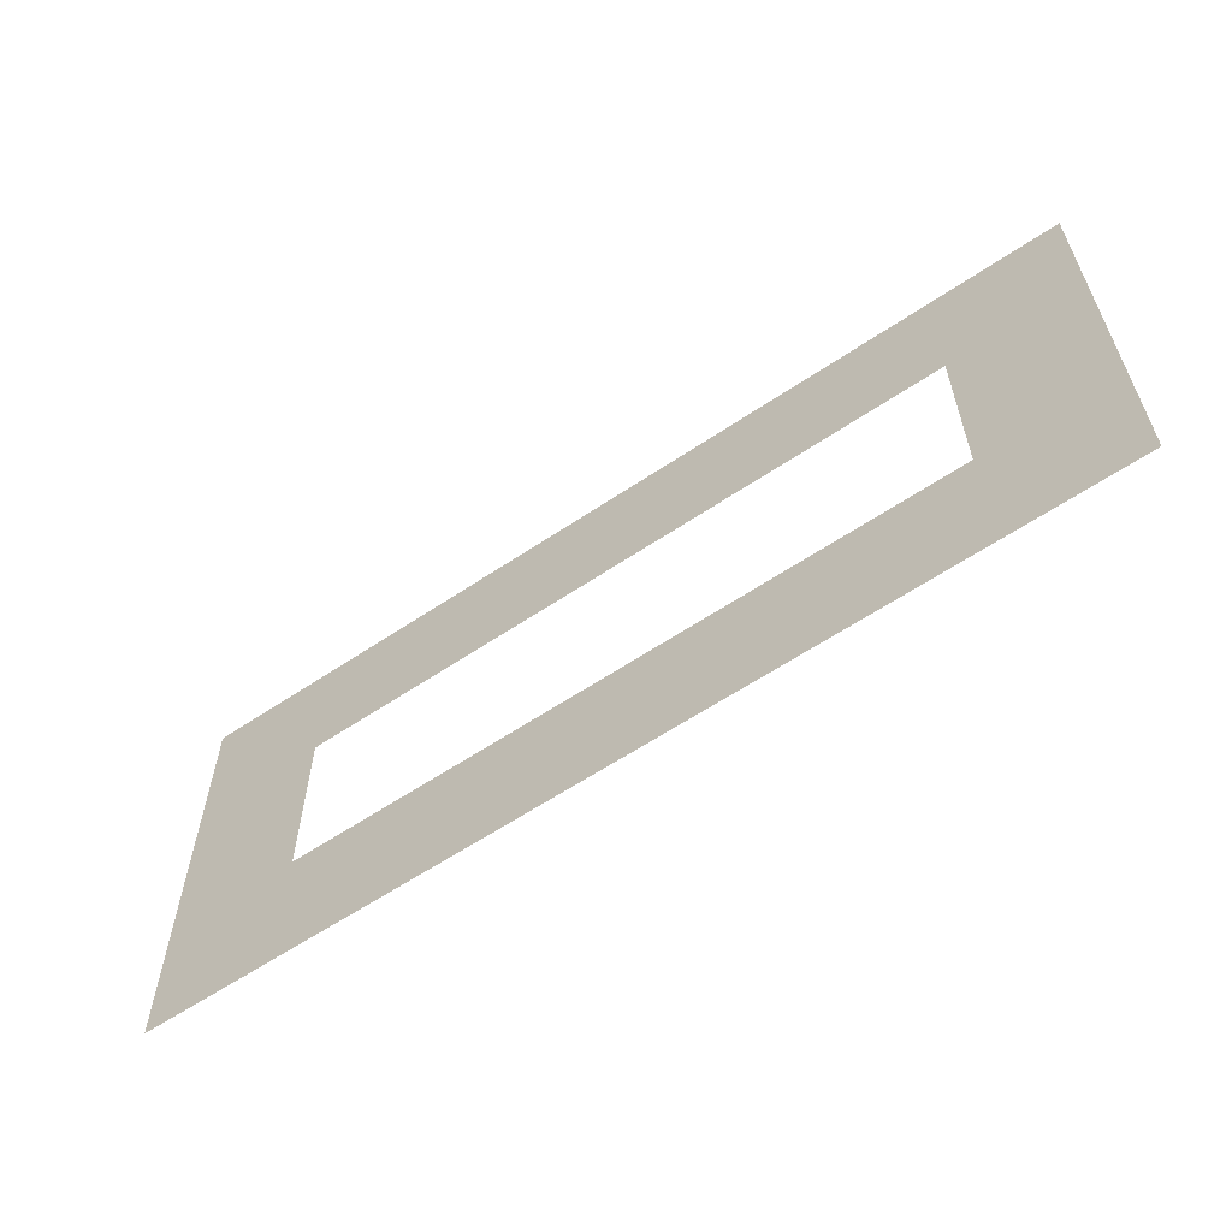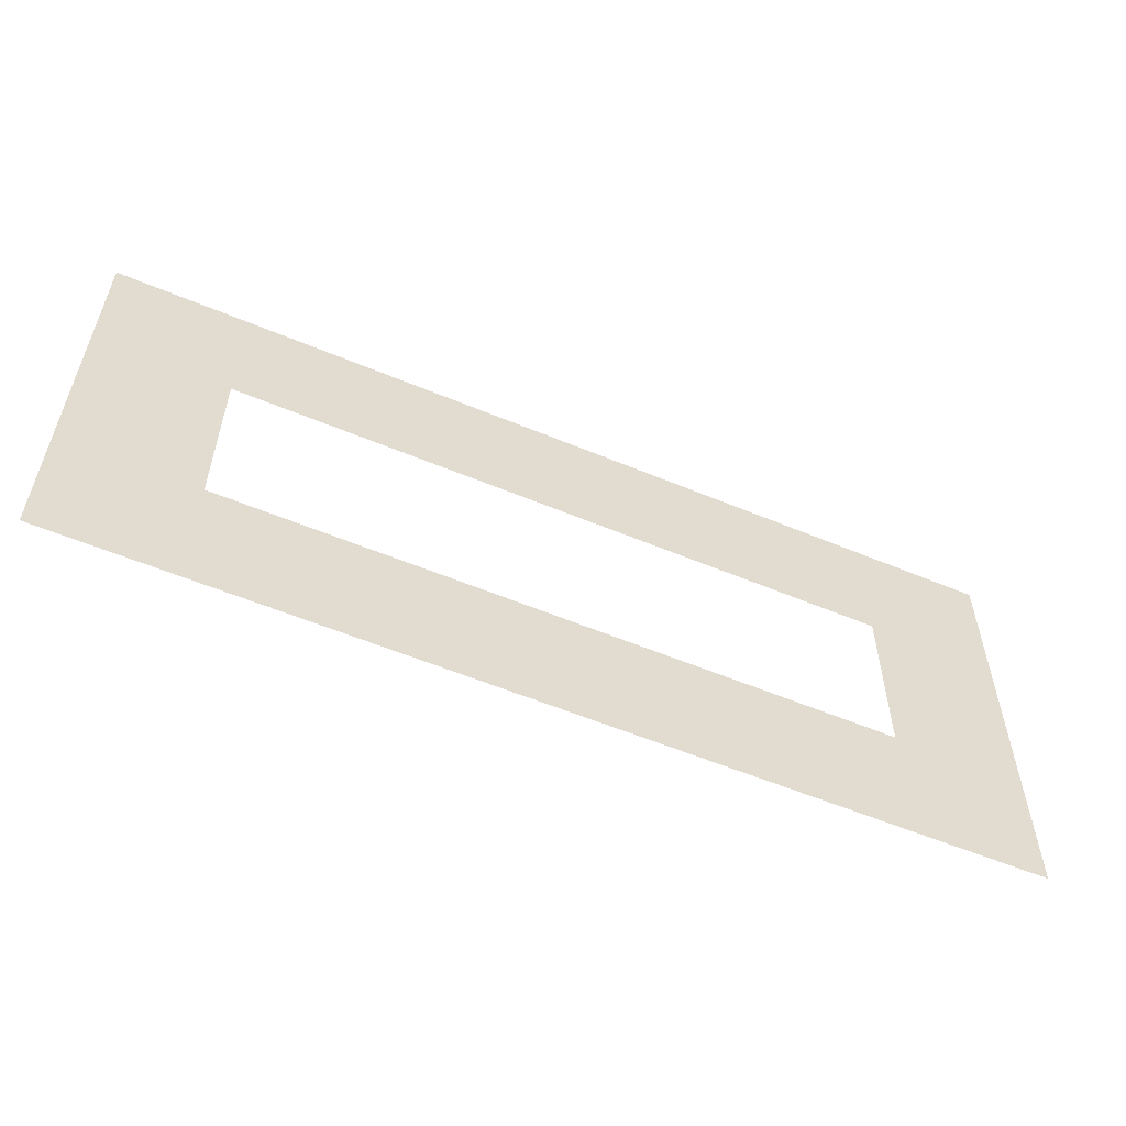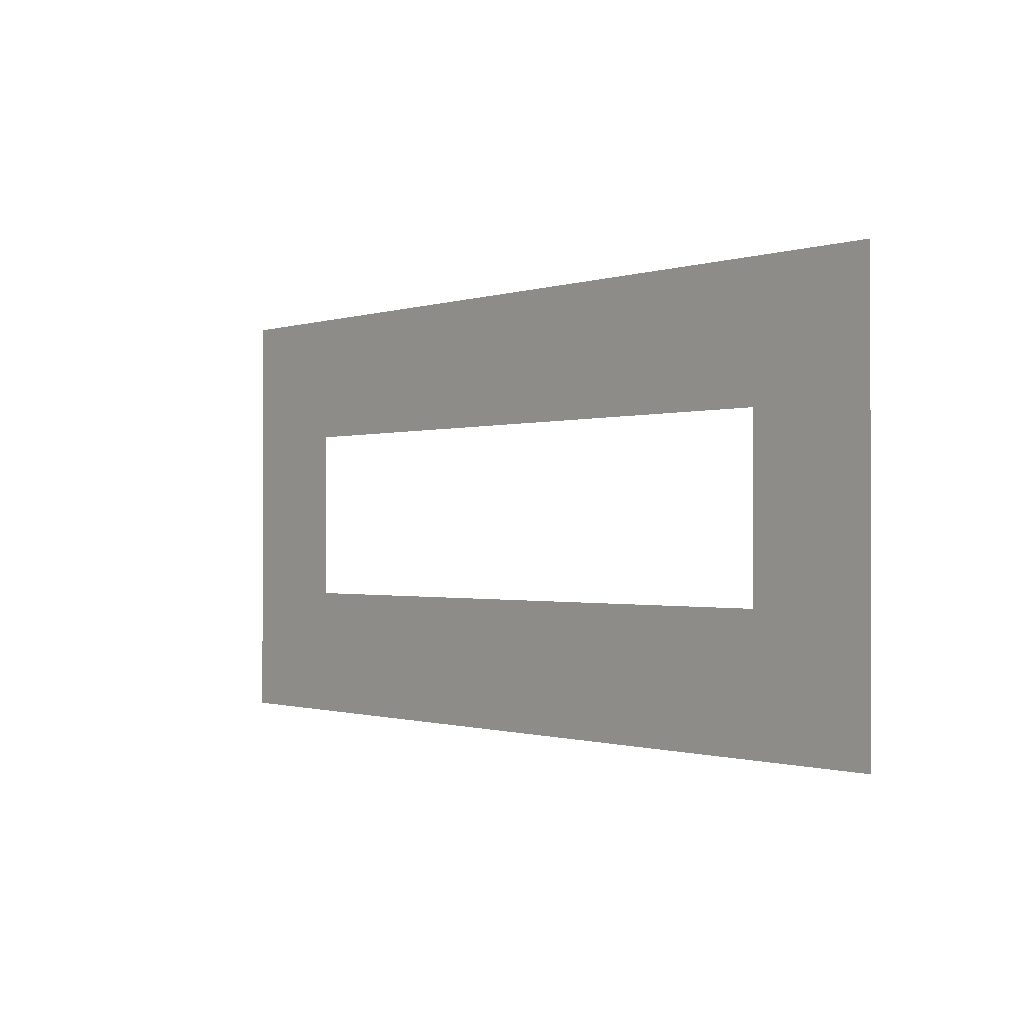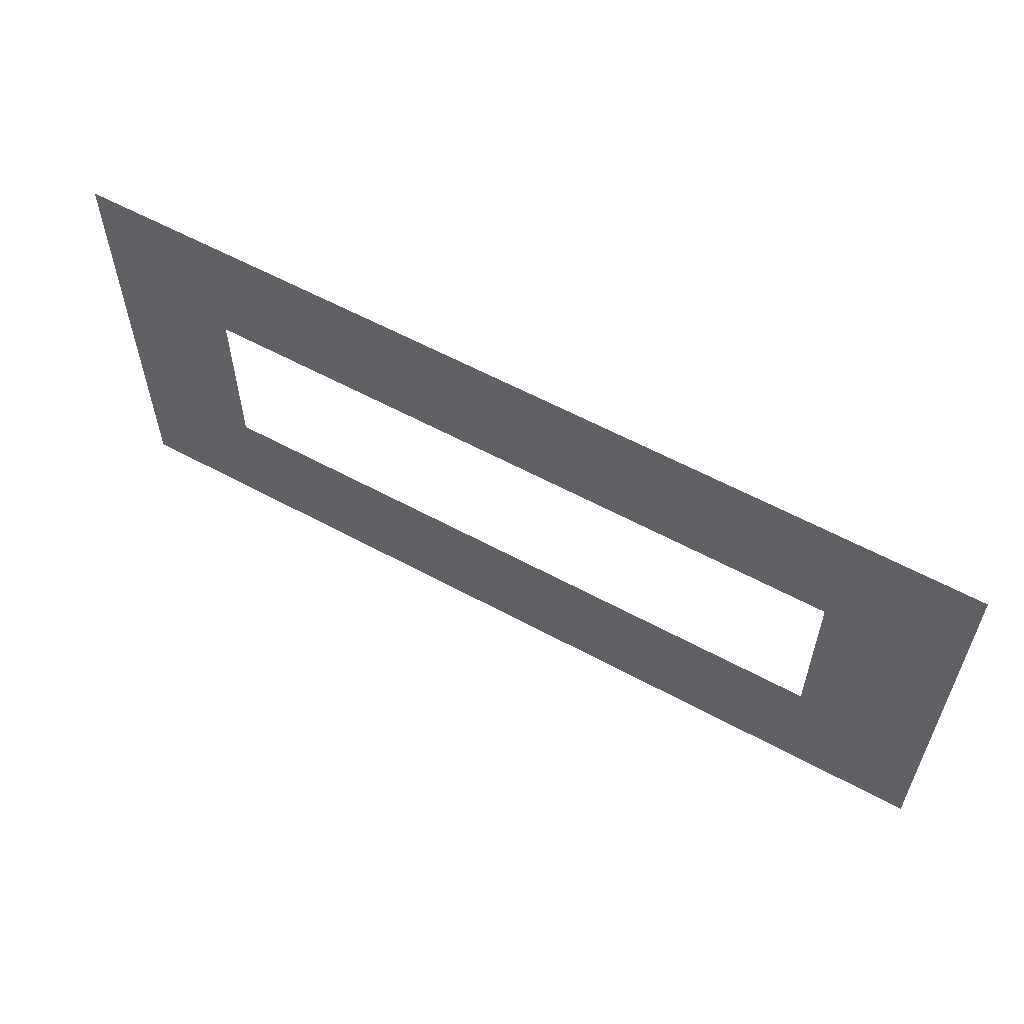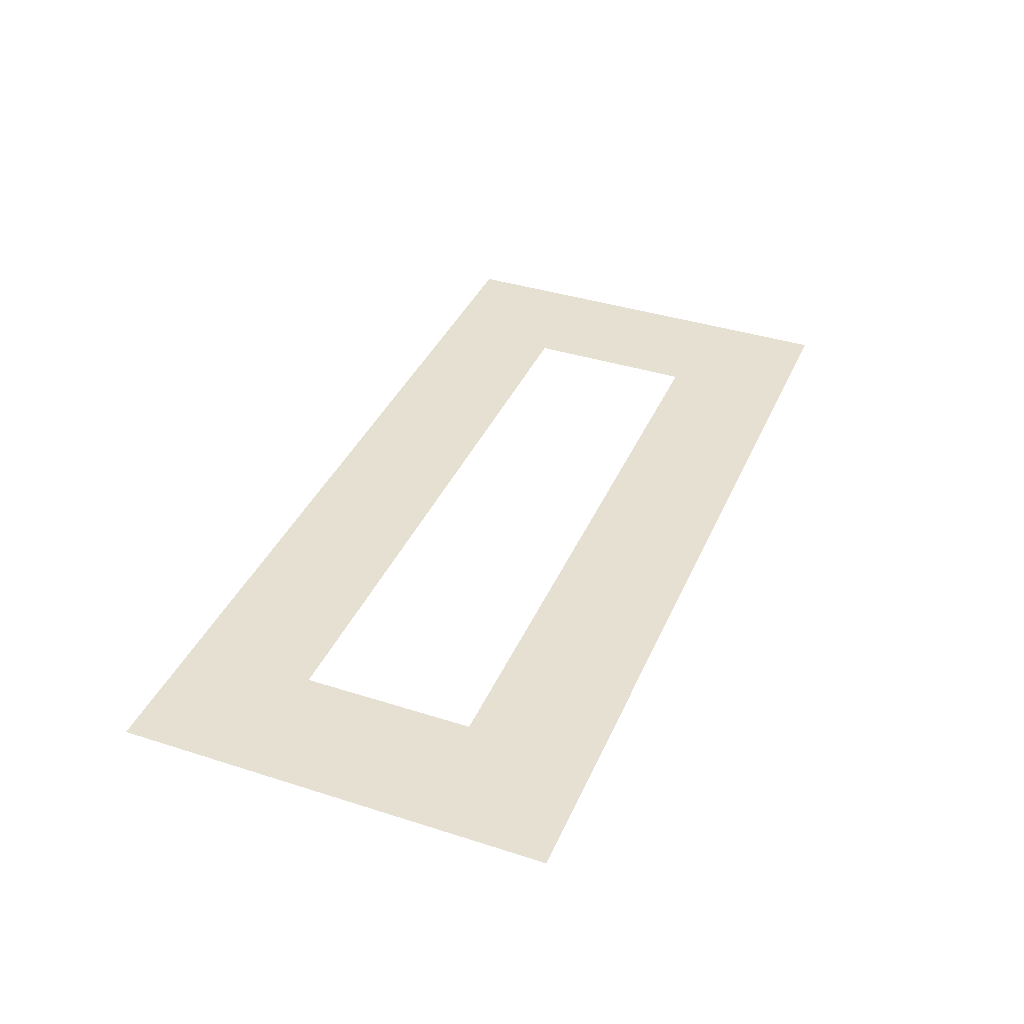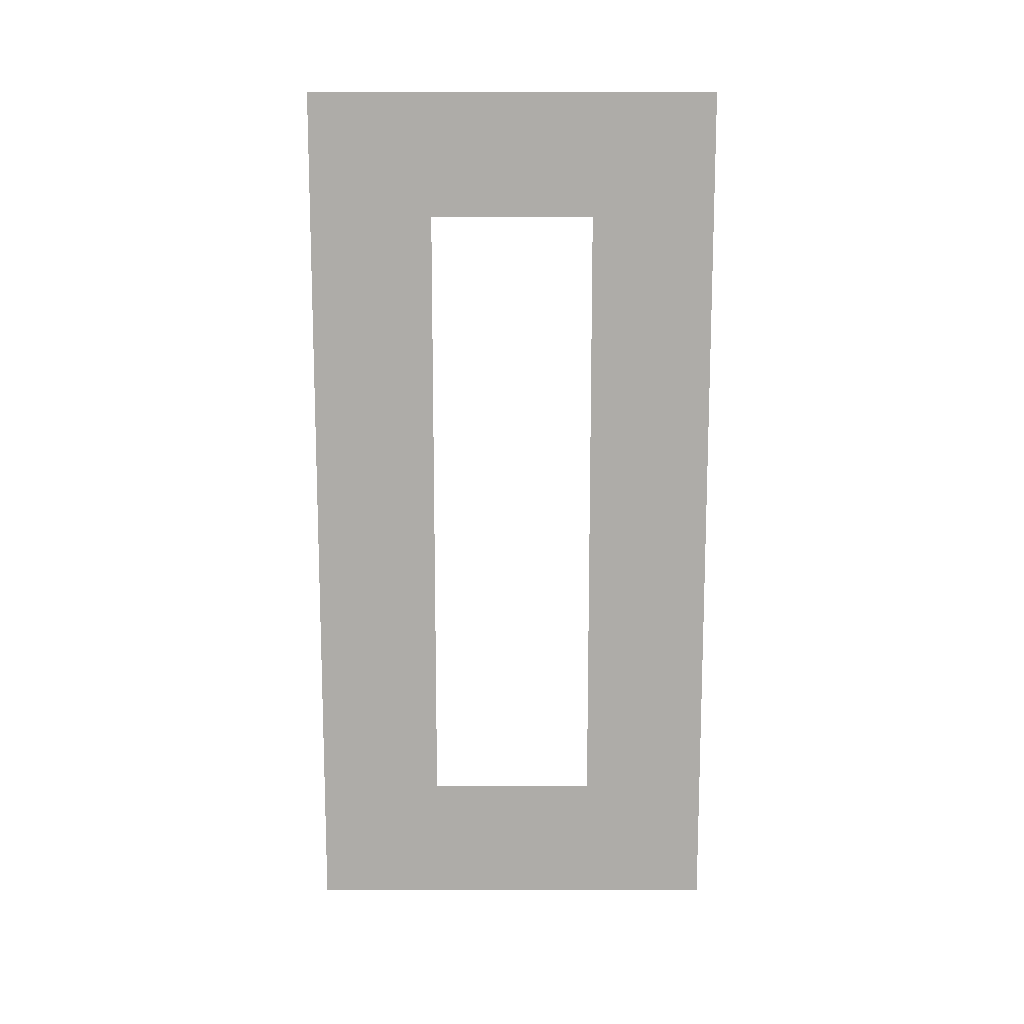
<metadata>
{"format":"obj","ext":"obj","renderer":"f3d","projection":"perspective","resolution":1024,"background":"white","views":[{"elev":-60.2,"azim":34.6,"up":"+Y"},{"elev":-56.6,"azim":-23.6,"up":"+Y"},{"elev":-0.8,"azim":50.4,"up":"+Y"},{"elev":58.6,"azim":-150.7,"up":"+Y"},{"elev":38.4,"azim":112.0,"up":"+Z"},{"elev":-77.0,"azim":90.0,"up":"+Z"}]}
</metadata>
<code>
v 0 -1 0
v -1 -1 0
v -1 0 0
v 0 0 0
v -2 -1 0
v -2 0 0
v -3 -1 0
v -3 0 0
v -4 -1 0
v -4 0 0
v -5 -1 0
v -5 0 0
v -6 -1 0
v -6 0 0
v -7 -1 0
v -7 0 0
v -8 -1 0
v -8 0 0
v -9 -1 0
v -9 0 0
v -10 -1 0
v -10 0 0
v -11 -1 0
v -11 0 0
v -12 -1 0
v -12 0 0
v -13 -1 0
v -13 0 0
v -14 -1 0
v -14 0 0
v -15 -1 0
v -15 0 0
v -16 -1 0
v -16 0 0
v -17 -1 0
v -17 0 0
v -18 -1 0
v -18 0 0
v -19 -1 0
v -19 0 0
v -20 -1 0
v -20 0 0
v -21 -1 0
v -21 0 0
v 0 -2 0
v -1 -2 0
v -2 -2 0
v -3 -2 0
v -4 -2 0
v -5 -2 0
v -6 -2 0
v -7 -2 0
v -8 -2 0
v -9 -2 0
v -10 -2 0
v -11 -2 0
v -12 -2 0
v -13 -2 0
v -14 -2 0
v -15 -2 0
v -16 -2 0
v -17 -2 0
v -18 -2 0
v -19 -2 0
v -20 -2 0
v -21 -2 0
v 0 -3 0
v -1 -3 0
v -2 -3 0
v -3 -3 0
v -4 -3 0
v -5 -3 0
v -6 -3 0
v -7 -3 0
v -8 -3 0
v -9 -3 0
v -10 -3 0
v -11 -3 0
v -12 -3 0
v -13 -3 0
v -14 -3 0
v -15 -3 0
v -16 -3 0
v -17 -3 0
v -18 -3 0
v -19 -3 0
v -20 -3 0
v -21 -3 0
v 0 -4 0
v -1 -4 0
v -2 -4 0
v -3 -4 0
v -18 -4 0
v -19 -4 0
v -20 -4 0
v -21 -4 0
v 0 -5 0
v -1 -5 0
v -2 -5 0
v -3 -5 0
v -18 -5 0
v -19 -5 0
v -20 -5 0
v -21 -5 0
v 0 -6 0
v -1 -6 0
v -2 -6 0
v -3 -6 0
v -18 -6 0
v -19 -6 0
v -20 -6 0
v -21 -6 0
v 0 -7 0
v -1 -7 0
v -2 -7 0
v -3 -7 0
v -18 -7 0
v -19 -7 0
v -20 -7 0
v -21 -7 0
v 0 -8 0
v -1 -8 0
v -2 -8 0
v -3 -8 0
v -4 -8 0
v -4 -7 0
v -5 -8 0
v -5 -7 0
v -6 -8 0
v -6 -7 0
v -7 -8 0
v -7 -7 0
v -8 -8 0
v -8 -7 0
v -9 -8 0
v -9 -7 0
v -10 -8 0
v -10 -7 0
v -11 -8 0
v -11 -7 0
v -12 -8 0
v -12 -7 0
v -13 -8 0
v -13 -7 0
v -14 -8 0
v -14 -7 0
v -15 -8 0
v -15 -7 0
v -16 -8 0
v -16 -7 0
v -17 -8 0
v -17 -7 0
v -18 -8 0
v -19 -8 0
v -20 -8 0
v -21 -8 0
v 0 -9 0
v -1 -9 0
v -2 -9 0
v -3 -9 0
v -4 -9 0
v -5 -9 0
v -6 -9 0
v -7 -9 0
v -8 -9 0
v -9 -9 0
v -10 -9 0
v -11 -9 0
v -12 -9 0
v -13 -9 0
v -14 -9 0
v -15 -9 0
v -16 -9 0
v -17 -9 0
v -18 -9 0
v -19 -9 0
v -20 -9 0
v -21 -9 0
v 0 -10 0
v -1 -10 0
v -2 -10 0
v -3 -10 0
v -4 -10 0
v -5 -10 0
v -6 -10 0
v -7 -10 0
v -8 -10 0
v -9 -10 0
v -10 -10 0
v -11 -10 0
v -12 -10 0
v -13 -10 0
v -14 -10 0
v -15 -10 0
v -16 -10 0
v -17 -10 0
v -18 -10 0
v -19 -10 0
v -20 -10 0
v -21 -10 0
g mesh_0001
f 1 2 3 4
f 2 5 6 3
f 5 7 8 6
f 7 9 10 8
f 9 11 12 10
f 11 13 14 12
f 13 15 16 14
f 15 17 18 16
f 17 19 20 18
f 19 21 22 20
f 21 23 24 22
f 23 25 26 24
f 25 27 28 26
f 27 29 30 28
f 29 31 32 30
f 31 33 34 32
f 33 35 36 34
f 35 37 38 36
f 37 39 40 38
f 39 41 42 40
f 41 43 44 42
f 45 46 2 1
f 46 47 5 2
f 47 48 7 5
f 48 49 9 7
f 49 50 11 9
f 50 51 13 11
f 51 52 15 13
f 52 53 17 15
f 53 54 19 17
f 54 55 21 19
f 55 56 23 21
f 56 57 25 23
f 57 58 27 25
f 58 59 29 27
f 59 60 31 29
f 60 61 33 31
f 61 62 35 33
f 62 63 37 35
f 63 64 39 37
f 64 65 41 39
f 65 66 43 41
f 67 68 46 45
f 68 69 47 46
f 69 70 48 47
f 70 71 49 48
f 71 72 50 49
f 72 73 51 50
f 73 74 52 51
f 74 75 53 52
f 75 76 54 53
f 76 77 55 54
f 77 78 56 55
f 78 79 57 56
f 79 80 58 57
f 80 81 59 58
f 81 82 60 59
f 82 83 61 60
f 83 84 62 61
f 84 85 63 62
f 85 86 64 63
f 86 87 65 64
f 87 88 66 65
f 89 90 68 67
f 90 91 69 68
f 91 92 70 69
f 93 94 86 85
f 94 95 87 86
f 95 96 88 87
f 97 98 90 89
f 98 99 91 90
f 99 100 92 91
f 101 102 94 93
f 102 103 95 94
f 103 104 96 95
f 105 106 98 97
f 106 107 99 98
f 107 108 100 99
f 109 110 102 101
f 110 111 103 102
f 111 112 104 103
f 113 114 106 105
f 114 115 107 106
f 115 116 108 107
f 117 118 110 109
f 118 119 111 110
f 119 120 112 111
f 121 122 114 113
f 122 123 115 114
f 123 124 116 115
f 124 125 126 116
f 125 127 128 126
f 127 129 130 128
f 129 131 132 130
f 131 133 134 132
f 133 135 136 134
f 135 137 138 136
f 137 139 140 138
f 139 141 142 140
f 141 143 144 142
f 143 145 146 144
f 145 147 148 146
f 147 149 150 148
f 149 151 152 150
f 151 153 117 152
f 153 154 118 117
f 154 155 119 118
f 155 156 120 119
f 157 158 122 121
f 158 159 123 122
f 159 160 124 123
f 160 161 125 124
f 161 162 127 125
f 162 163 129 127
f 163 164 131 129
f 164 165 133 131
f 165 166 135 133
f 166 167 137 135
f 167 168 139 137
f 168 169 141 139
f 169 170 143 141
f 170 171 145 143
f 171 172 147 145
f 172 173 149 147
f 173 174 151 149
f 174 175 153 151
f 175 176 154 153
f 176 177 155 154
f 177 178 156 155
f 179 180 158 157
f 180 181 159 158
f 181 182 160 159
f 182 183 161 160
f 183 184 162 161
f 184 185 163 162
f 185 186 164 163
f 186 187 165 164
f 187 188 166 165
f 188 189 167 166
f 189 190 168 167
f 190 191 169 168
f 191 192 170 169
f 192 193 171 170
f 193 194 172 171
f 194 195 173 172
f 195 196 174 173
f 196 197 175 174
f 197 198 176 175
f 198 199 177 176
f 199 200 178 177

</code>
